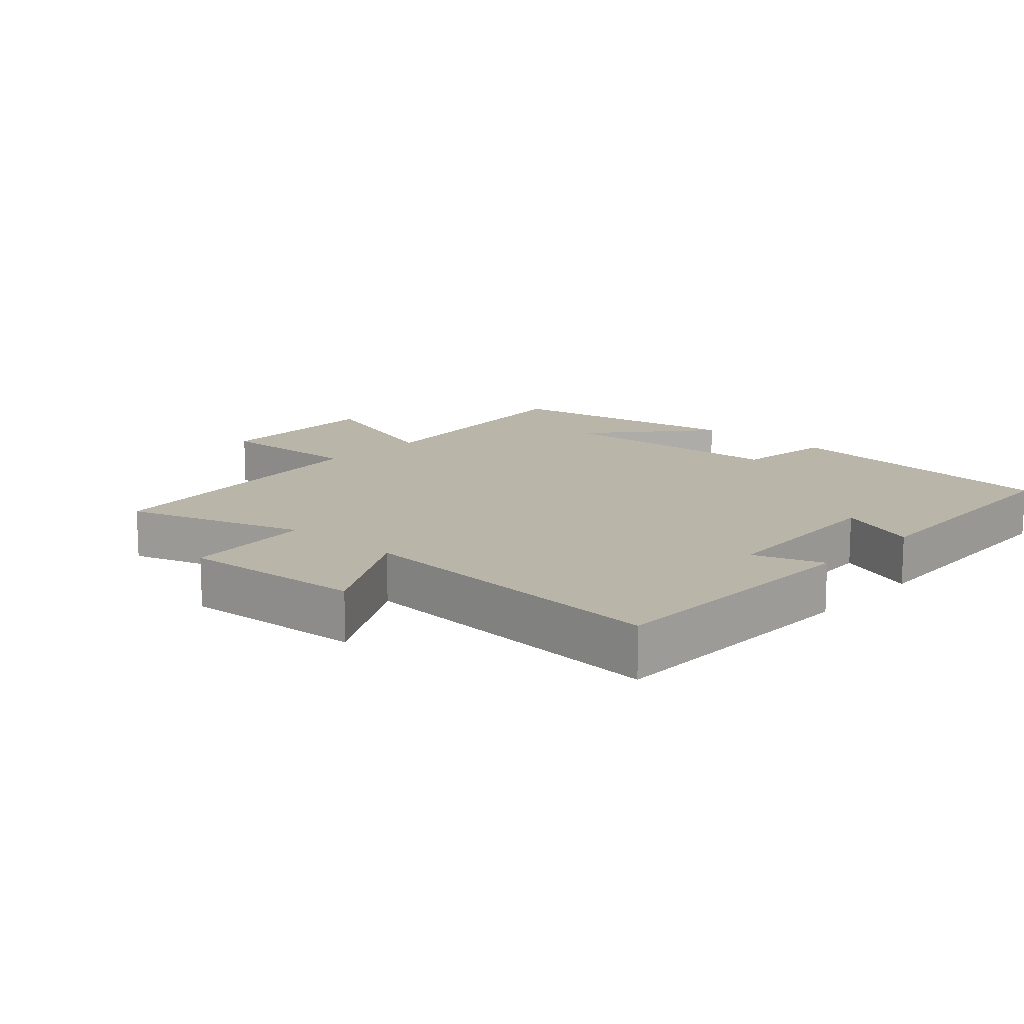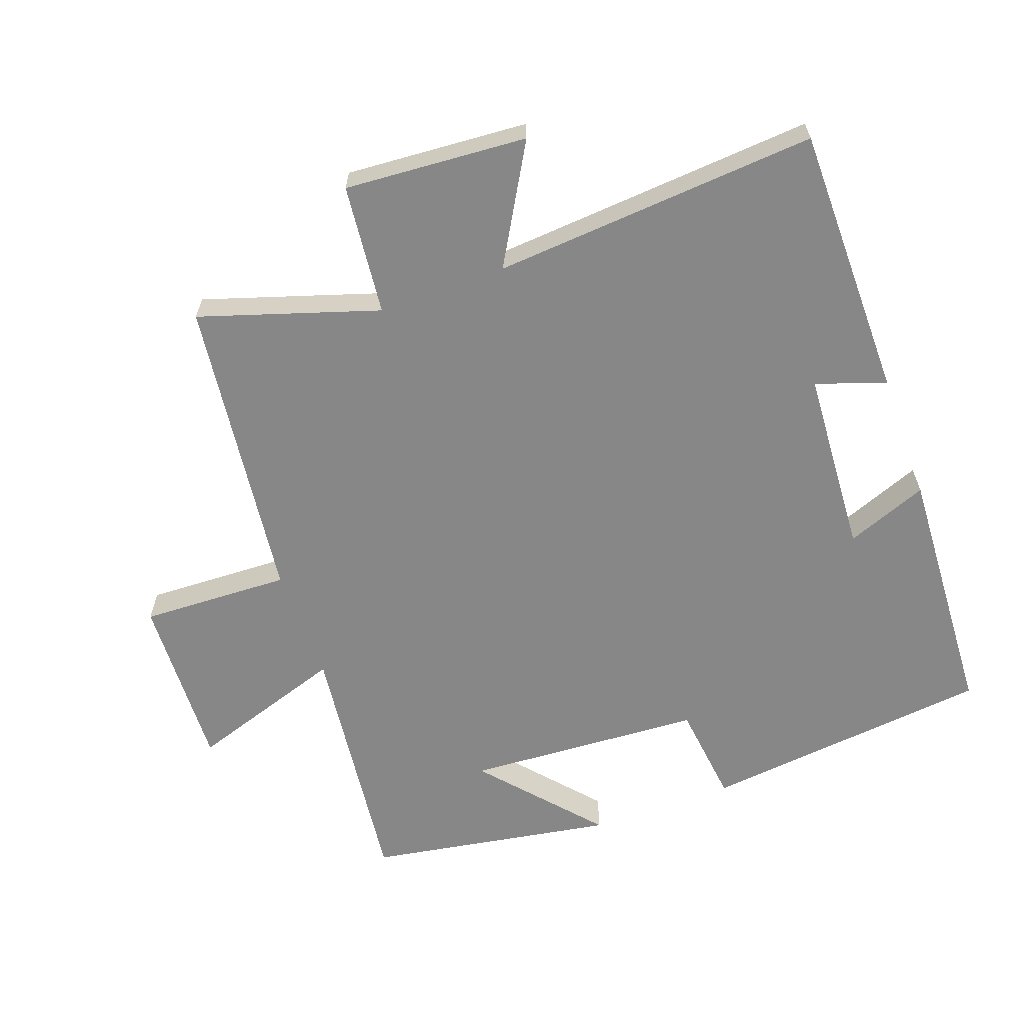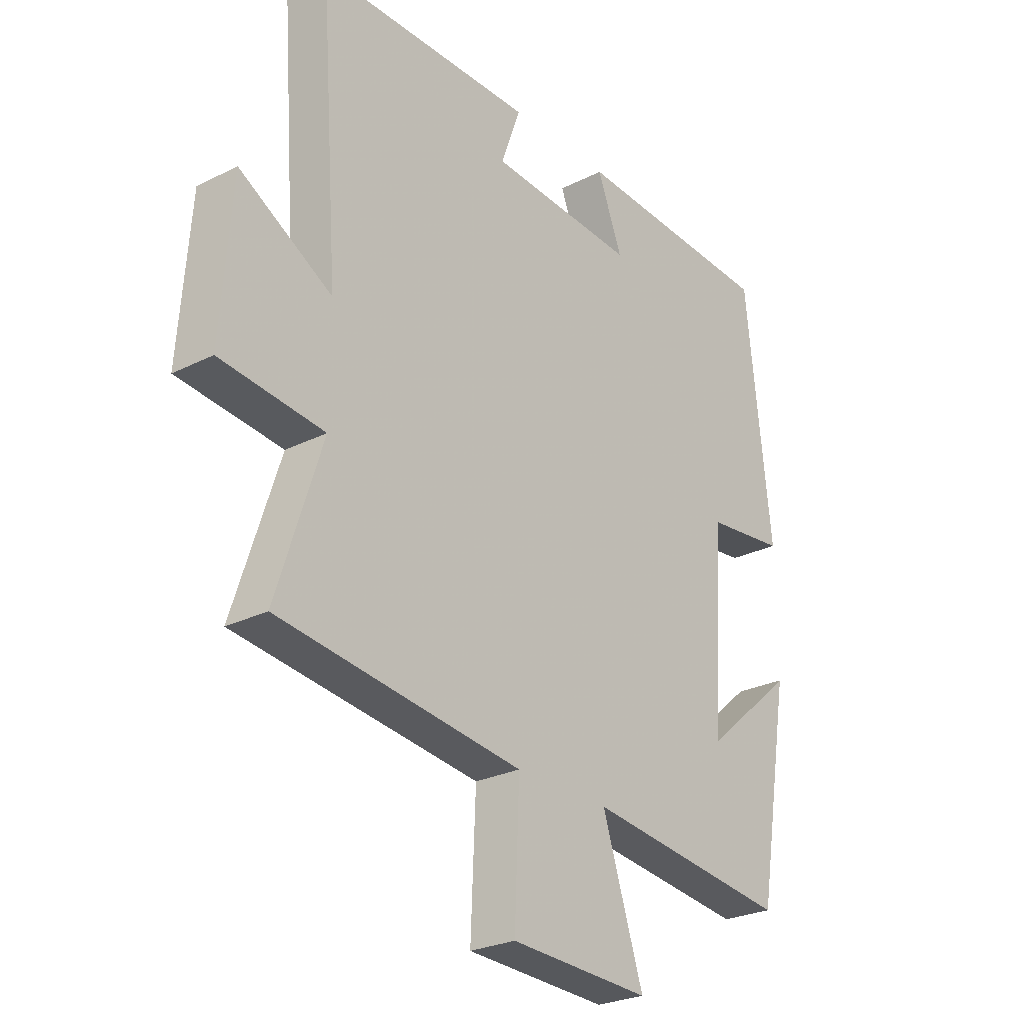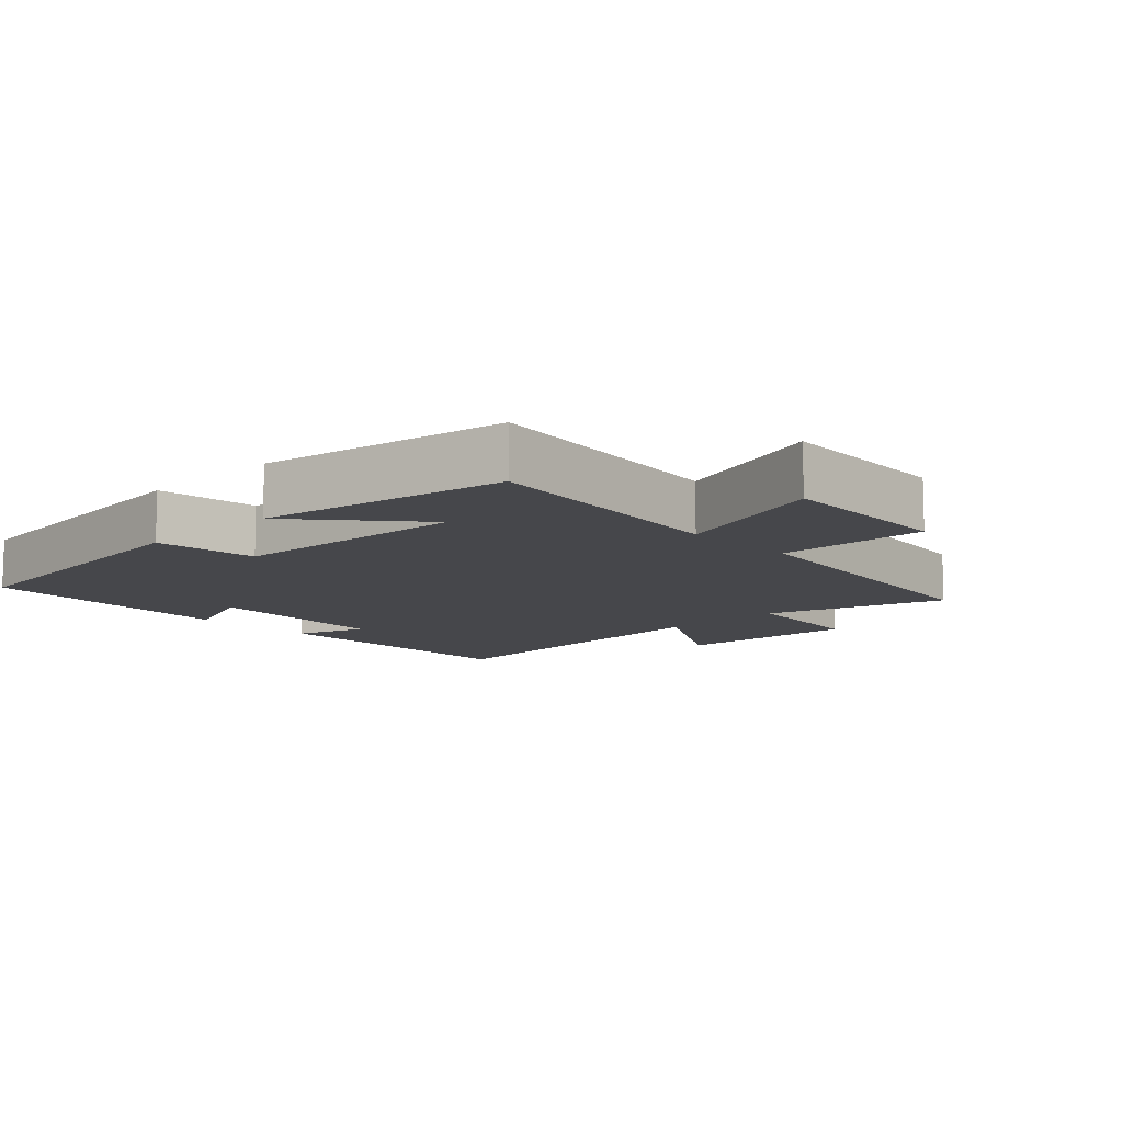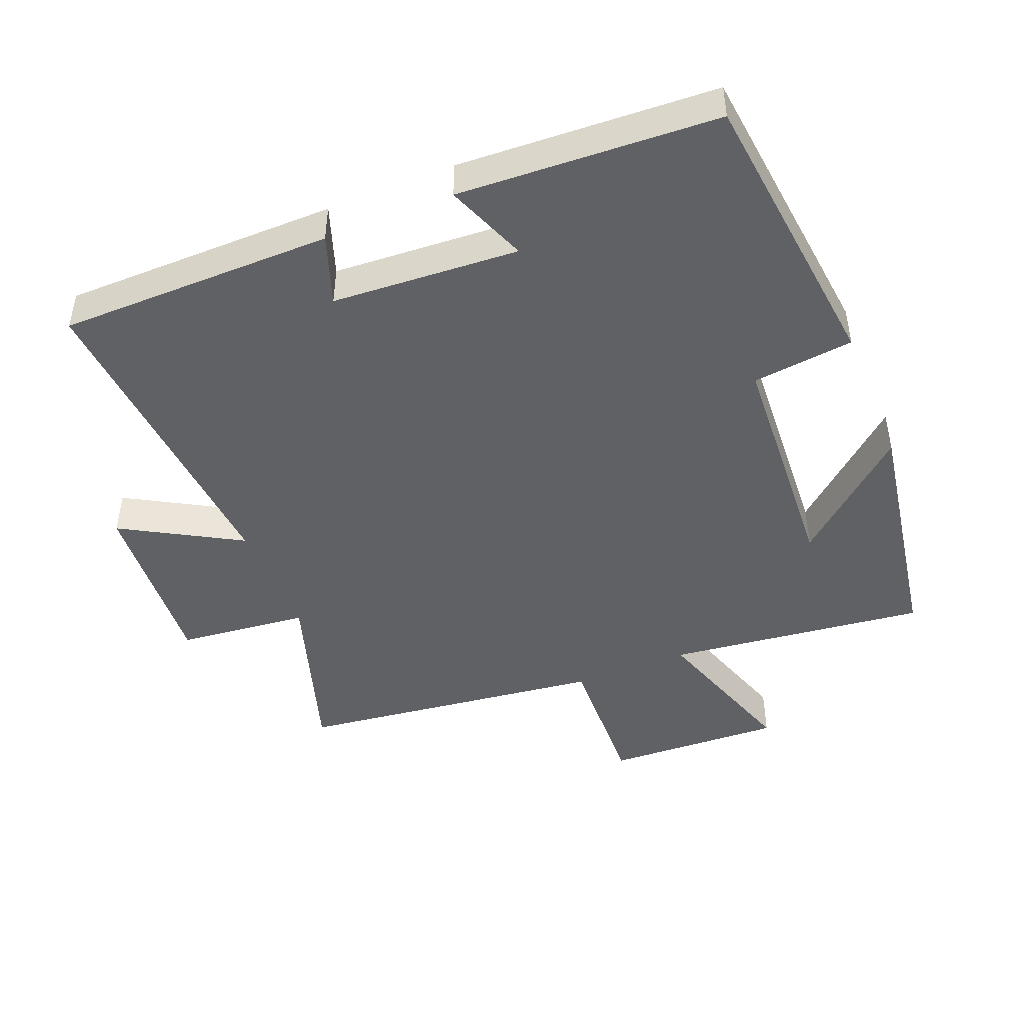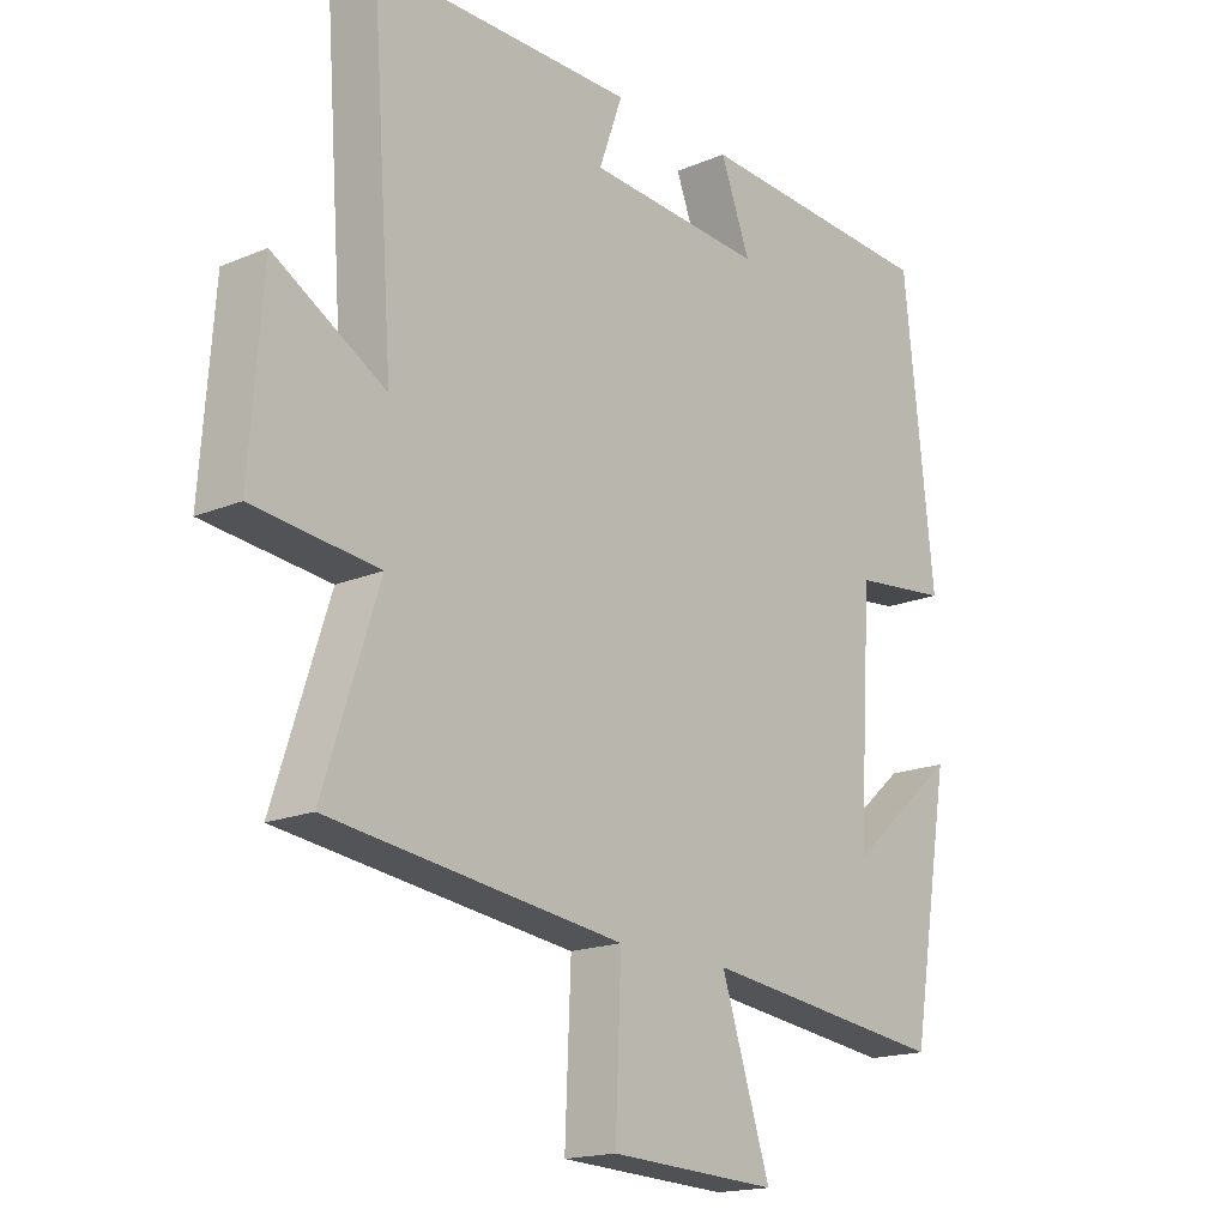
<metadata>
{"format":"obj","ext":"obj","renderer":"f3d","projection":"perspective","resolution":1024,"background":"white","views":[{"elev":13.7,"azim":-47.3,"up":"+Y"},{"elev":-62.5,"azim":-69.9,"up":"+Y"},{"elev":-26.2,"azim":-51.5,"up":"+Z"},{"elev":-10.7,"azim":133.9,"up":"+Y"},{"elev":-46.1,"azim":22.2,"up":"+Y"},{"elev":-17.5,"azim":-50.2,"up":"+Z"}]}
</metadata>
<code>
v 0.453 0.07 0.479
v 0.5 0.07 0.044
v 0.349 0.07 0.027
v 0.327 0.07 -0.327
v 0.5 0.07 -0.178
v 0.437 0.07 -0.547
v 0.051 0.07 -0.5
v 0.128 0.07 -0.735
v -0.136 0.07 -0.723
v -0.127 0.07 -0.5
v -0.586 0.07 -0.442
v -0.5 0.07 -0.177
v -0.695 0.07 -0.156
v -0.675 0.07 0.116
v -0.5 0.07 0.015
v -0.535 0.07 0.499
v -0.126 0.07 0.5
v -0.163 0.07 0.396
v 0.115 0.07 0.378
v 0.068 0.07 0.5
v 0.453 0 0.479
v 0.5 0 0.044
v 0.349 0 0.027
v 0.327 0 -0.327
v 0.5 0 -0.178
v 0.437 0 -0.547
v 0.051 0 -0.5
v 0.128 0 -0.735
v -0.136 0 -0.723
v -0.127 0 -0.5
v -0.586 0 -0.442
v -0.5 0 -0.177
v -0.695 0 -0.156
v -0.675 0 0.116
v -0.5 0 0.015
v -0.535 0 0.499
v -0.126 0 0.5
v -0.163 0 0.396
v 0.115 0 0.378
v 0.068 0 0.5
f 1 2 3
f 20 1 3
f 19 20 3
f 18 19 3 4
f 15 16 17 18
f 15 18 4
f 12 13 14 15
f 12 15 4
f 10 11 12 4
f 7 8 9 10
f 7 10 4
f 6 7 4
f 4 5 6
f 23 22 21
f 23 21 40
f 23 40 39
f 24 23 39 38
f 38 37 36 35
f 24 38 35
f 35 34 33 32
f 24 35 32
f 24 32 31 30
f 30 29 28 27
f 24 30 27
f 24 27 26
f 26 25 24
f 1 21 22 2
f 2 22 23 3
f 3 23 24 4
f 4 24 25 5
f 5 25 26 6
f 6 26 27 7
f 7 27 28 8
f 8 28 29 9
f 9 29 30 10
f 10 30 31 11
f 11 31 32 12
f 12 32 33 13
f 13 33 34 14
f 14 34 35 15
f 15 35 36 16
f 16 36 37 17
f 17 37 38 18
f 18 38 39 19
f 19 39 40 20
f 20 40 21 1

</code>
